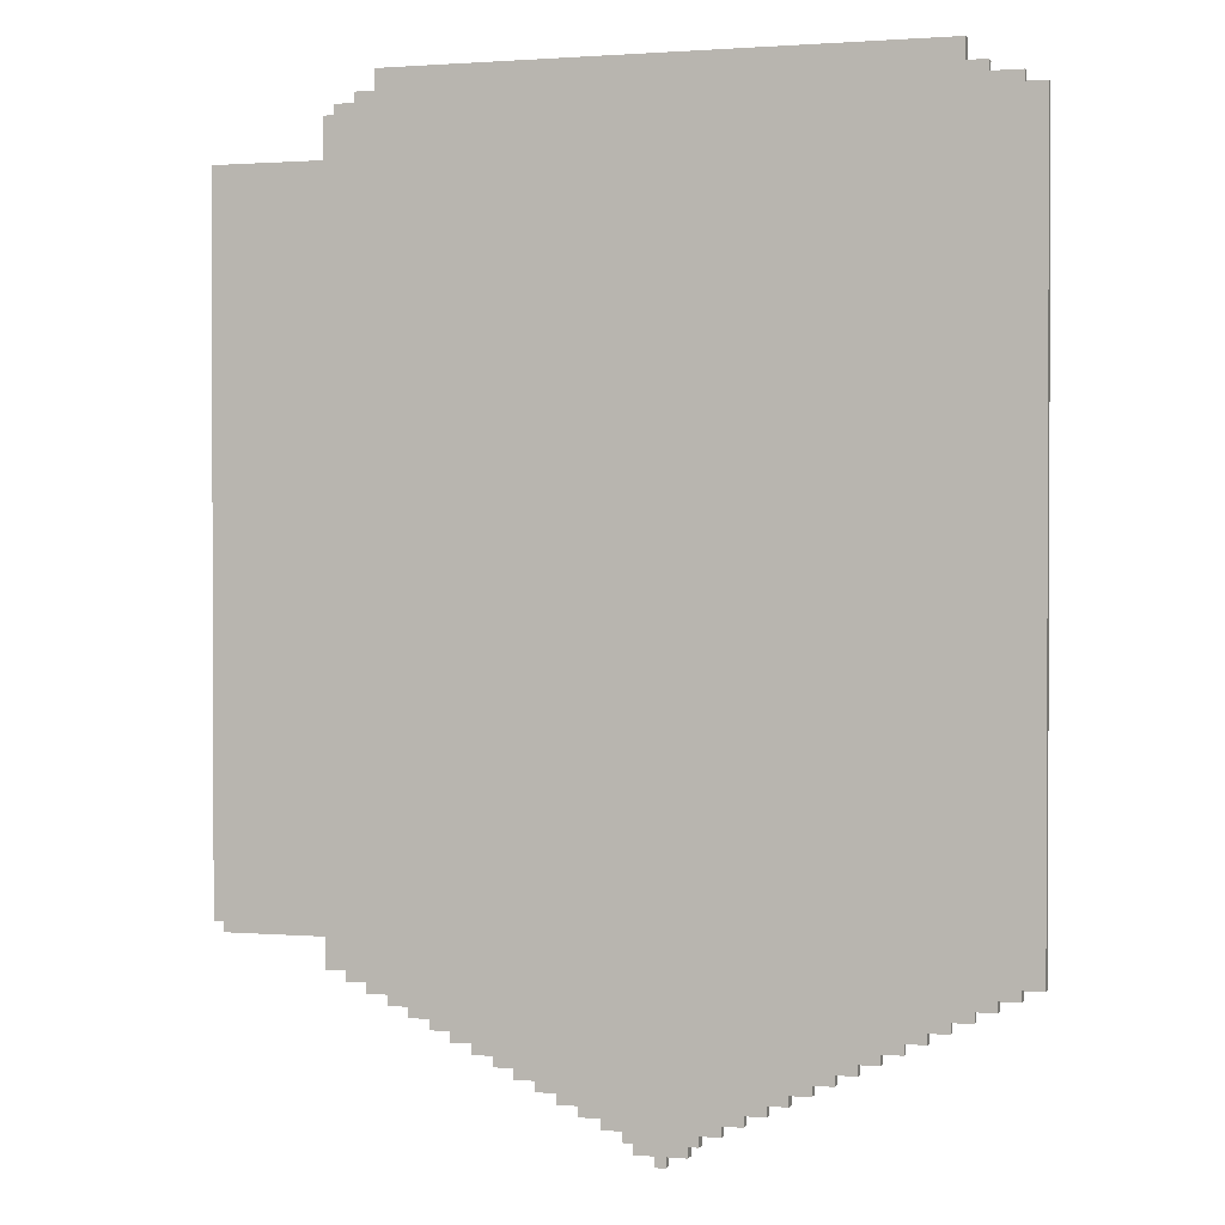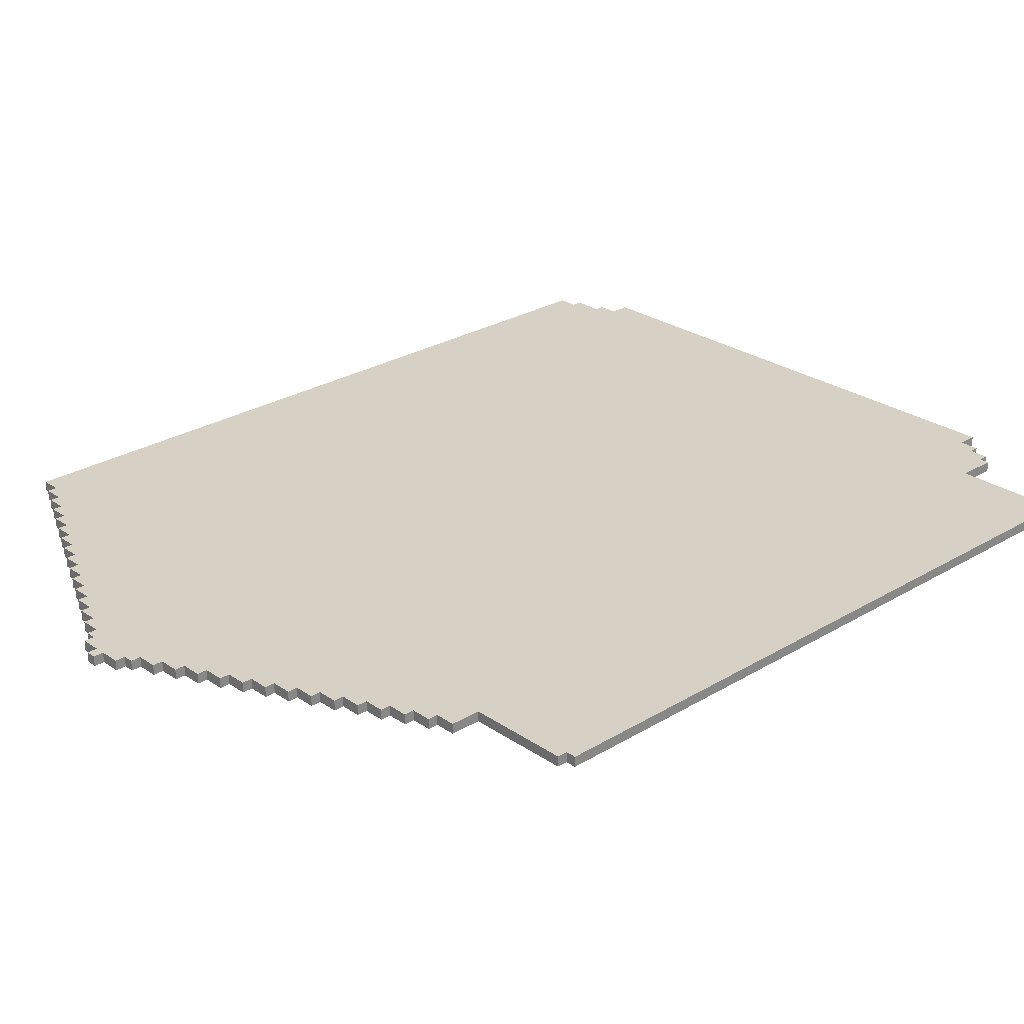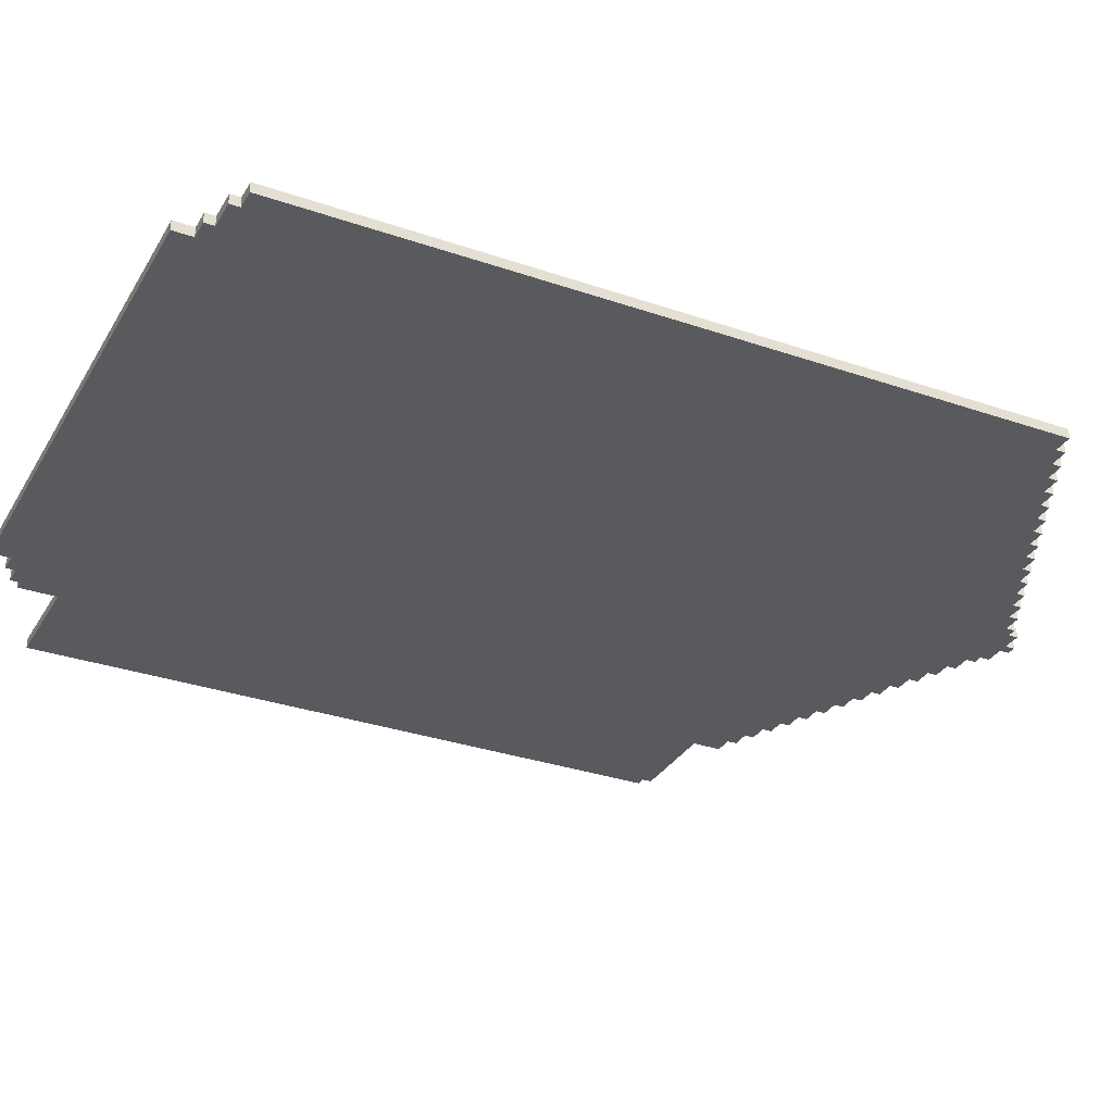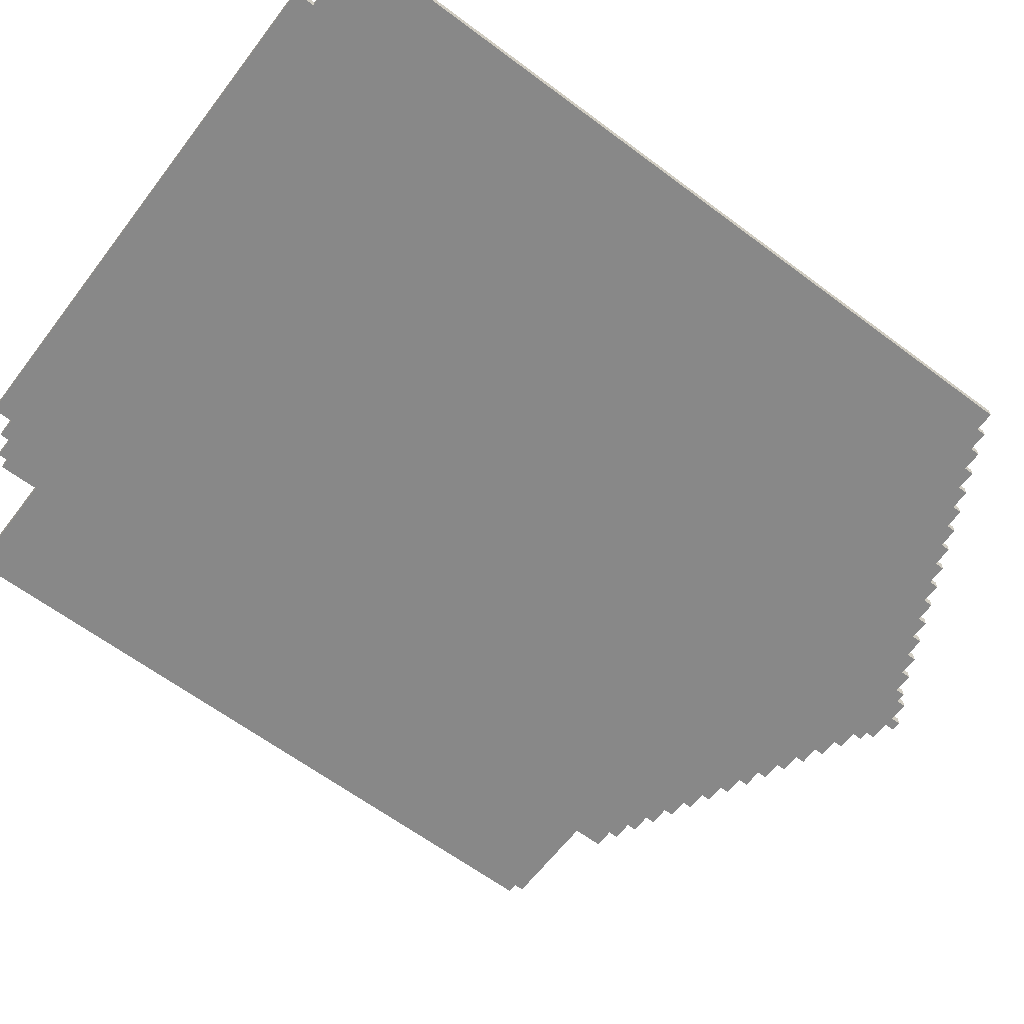
<metadata>
{"format":"obj","ext":"obj","renderer":"f3d","projection":"perspective","resolution":1024,"background":"white","views":[{"elev":1.3,"azim":16.7,"up":"+Z"},{"elev":26.6,"azim":-133.3,"up":"+Y"},{"elev":-31.8,"azim":64.1,"up":"+Y"},{"elev":-62.7,"azim":52.8,"up":"+Y"}]}
</metadata>
<code>
g partially_destroyed_factory_floor
v -38 0 40.5
v -38 0 -28.5
v -38 1 40.5
v -38 1 -28.5
v -37 0 -28.5
v -37 0 -29.5
v -37 1 -28.5
v -37 1 -29.5
v -27 0 44.5
v -27 0 40.5
v -27 0 -29.5
v -27 0 -32.5
v -27 1 44.5
v -27 1 40.5
v -27 1 -29.5
v -27 1 -32.5
v -26 0 45.5
v -26 0 44.5
v -26 1 45.5
v -26 1 44.5
v -25 0 -32.5
v -25 0 -33.5
v -25 1 -32.5
v -25 1 -33.5
v -24 0 46.5
v -24 0 45.5
v -24 1 46.5
v -24 1 45.5
v -23 0 -33.5
v -23 0 -34.5
v -23 1 -33.5
v -23 1 -34.5
v -22 0 48.5
v -22 0 46.5
v -22 1 48.5
v -22 1 46.5
v -21 0 -34.5
v -21 0 -35.5
v -21 1 -34.5
v -21 1 -35.5
v -19 0 -35.5
v -19 0 -36.5
v -19 1 -35.5
v -19 1 -36.5
v -17 0 -36.5
v -17 0 -37.5
v -17 1 -36.5
v -17 1 -37.5
v -15 0 -37.5
v -15 0 -38.5
v -15 1 -37.5
v -15 1 -38.5
v -13 0 -38.5
v -13 0 -39.5
v -13 1 -38.5
v -13 1 -39.5
v -11 0 -39.5
v -11 0 -40.5
v -11 1 -39.5
v -11 1 -40.5
v -9 0 -40.5
v -9 0 -41.5
v -9 1 -40.5
v -9 1 -41.5
v -7 0 -41.5
v -7 0 -42.5
v -7 1 -41.5
v -7 1 -42.5
v -5 0 -42.5
v -5 0 -43.5
v -5 1 -42.5
v -5 1 -43.5
v -3 0 -43.5
v -3 0 -44.5
v -3 1 -43.5
v -3 1 -44.5
v -1 0 -44.5
v -1 0 -45.5
v -1 1 -44.5
v -1 1 -45.5
v 1 0 -45.5
v 1 0 -46.5
v 1 1 -45.5
v 1 1 -46.5
v 2 0 -46.5
v 2 0 -47.5
v 2 1 -46.5
v 2 1 -47.5
v 4 0 -47.5
v 4 0 -48.5
v 4 1 -47.5
v 4 1 -48.5
v 5 0 -47.5
v 5 0 -48.5
v 5 1 -47.5
v 5 1 -48.5
v 7 0 -46.5
v 7 0 -47.5
v 7 1 -46.5
v 7 1 -47.5
v 8 0 -45.5
v 8 0 -46.5
v 8 1 -45.5
v 8 1 -46.5
v 10 0 -44.5
v 10 0 -45.5
v 10 1 -44.5
v 10 1 -45.5
v 12 0 -43.5
v 12 0 -44.5
v 12 1 -43.5
v 12 1 -44.5
v 14 0 -42.5
v 14 0 -43.5
v 14 1 -42.5
v 14 1 -43.5
v 16 0 -41.5
v 16 0 -42.5
v 16 1 -41.5
v 16 1 -42.5
v 18 0 -40.5
v 18 0 -41.5
v 18 1 -40.5
v 18 1 -41.5
v 20 0 -39.5
v 20 0 -40.5
v 20 1 -39.5
v 20 1 -40.5
v 22 0 -38.5
v 22 0 -39.5
v 22 1 -38.5
v 22 1 -39.5
v 24 0 -37.5
v 24 0 -38.5
v 24 1 -37.5
v 24 1 -38.5
v 26 0 -36.5
v 26 0 -37.5
v 26 1 -36.5
v 26 1 -37.5
v 28 0 -35.5
v 28 0 -36.5
v 28 1 -35.5
v 28 1 -36.5
v 30 0 -34.5
v 30 0 -35.5
v 30 1 -34.5
v 30 1 -35.5
v 31 0 48.5
v 31 0 46.5
v 31 1 48.5
v 31 1 46.5
v 32 0 -33.5
v 32 0 -34.5
v 32 1 -33.5
v 32 1 -34.5
v 33 0 46.5
v 33 0 45.5
v 33 1 46.5
v 33 1 45.5
v 34 0 -32.5
v 34 0 -33.5
v 34 1 -32.5
v 34 1 -33.5
v 36 0 45.5
v 36 0 44.5
v 36 0 -31.5
v 36 0 -32.5
v 36 1 45.5
v 36 1 44.5
v 36 1 -31.5
v 36 1 -32.5
v 38 0 44.5
v 38 0 -31.5
v 38 1 44.5
v 38 1 -31.5
v -22 0 48.5
v -22 1 48.5
v 31 0 48.5
v 31 1 48.5
v -24 0 46.5
v -24 1 46.5
v -22 0 46.5
v -22 1 46.5
v 31 0 46.5
v 31 1 46.5
v 33 0 46.5
v 33 1 46.5
v -26 0 45.5
v -26 1 45.5
v -24 0 45.5
v -24 1 45.5
v 33 0 45.5
v 33 1 45.5
v 36 0 45.5
v 36 1 45.5
v -27 0 44.5
v -27 1 44.5
v -26 0 44.5
v -26 1 44.5
v 36 0 44.5
v 36 1 44.5
v 38 0 44.5
v 38 1 44.5
v -38 0 40.5
v -38 1 40.5
v -27 0 40.5
v -27 1 40.5
v -38 0 -28.5
v -38 1 -28.5
v -37 0 -28.5
v -37 1 -28.5
v -37 0 -29.5
v -37 1 -29.5
v -27 0 -29.5
v -27 1 -29.5
v 36 0 -31.5
v 36 1 -31.5
v 38 0 -31.5
v 38 1 -31.5
v -27 0 -32.5
v -27 1 -32.5
v -25 0 -32.5
v -25 1 -32.5
v 34 0 -32.5
v 34 1 -32.5
v 36 0 -32.5
v 36 1 -32.5
v -25 0 -33.5
v -25 1 -33.5
v -23 0 -33.5
v -23 1 -33.5
v 32 0 -33.5
v 32 1 -33.5
v 34 0 -33.5
v 34 1 -33.5
v -23 0 -34.5
v -23 1 -34.5
v -21 0 -34.5
v -21 1 -34.5
v 30 0 -34.5
v 30 1 -34.5
v 32 0 -34.5
v 32 1 -34.5
v -21 0 -35.5
v -21 1 -35.5
v -19 0 -35.5
v -19 1 -35.5
v 28 0 -35.5
v 28 1 -35.5
v 30 0 -35.5
v 30 1 -35.5
v -19 0 -36.5
v -19 1 -36.5
v -17 0 -36.5
v -17 1 -36.5
v 26 0 -36.5
v 26 1 -36.5
v 28 0 -36.5
v 28 1 -36.5
v -17 0 -37.5
v -17 1 -37.5
v -15 0 -37.5
v -15 1 -37.5
v 24 0 -37.5
v 24 1 -37.5
v 26 0 -37.5
v 26 1 -37.5
v -15 0 -38.5
v -15 1 -38.5
v -13 0 -38.5
v -13 1 -38.5
v 22 0 -38.5
v 22 1 -38.5
v 24 0 -38.5
v 24 1 -38.5
v -13 0 -39.5
v -13 1 -39.5
v -11 0 -39.5
v -11 1 -39.5
v 20 0 -39.5
v 20 1 -39.5
v 22 0 -39.5
v 22 1 -39.5
v -11 0 -40.5
v -11 1 -40.5
v -9 0 -40.5
v -9 1 -40.5
v 18 0 -40.5
v 18 1 -40.5
v 20 0 -40.5
v 20 1 -40.5
v -9 0 -41.5
v -9 1 -41.5
v -7 0 -41.5
v -7 1 -41.5
v 16 0 -41.5
v 16 1 -41.5
v 18 0 -41.5
v 18 1 -41.5
v -7 0 -42.5
v -7 1 -42.5
v -5 0 -42.5
v -5 1 -42.5
v 14 0 -42.5
v 14 1 -42.5
v 16 0 -42.5
v 16 1 -42.5
v -5 0 -43.5
v -5 1 -43.5
v -3 0 -43.5
v -3 1 -43.5
v 12 0 -43.5
v 12 1 -43.5
v 14 0 -43.5
v 14 1 -43.5
v -3 0 -44.5
v -3 1 -44.5
v -1 0 -44.5
v -1 1 -44.5
v 10 0 -44.5
v 10 1 -44.5
v 12 0 -44.5
v 12 1 -44.5
v -1 0 -45.5
v -1 1 -45.5
v 1 0 -45.5
v 1 1 -45.5
v 8 0 -45.5
v 8 1 -45.5
v 10 0 -45.5
v 10 1 -45.5
v 1 0 -46.5
v 1 1 -46.5
v 2 0 -46.5
v 2 1 -46.5
v 7 0 -46.5
v 7 1 -46.5
v 8 0 -46.5
v 8 1 -46.5
v 2 0 -47.5
v 2 1 -47.5
v 4 0 -47.5
v 4 1 -47.5
v 5 0 -47.5
v 5 1 -47.5
v 7 0 -47.5
v 7 1 -47.5
v 4 0 -48.5
v 4 1 -48.5
v 5 0 -48.5
v 5 1 -48.5
v -22 0 48.5
v 31 0 48.5
v -24 0 46.5
v -22 0 46.5
v 31 0 46.5
v 33 0 46.5
v -26 0 45.5
v -24 0 45.5
v 33 0 45.5
v 36 0 45.5
v -27 0 44.5
v -26 0 44.5
v 36 0 44.5
v 38 0 44.5
v -38 0 40.5
v -27 0 40.5
v -38 0 -28.5
v -37 0 -28.5
v -37 0 -29.5
v -27 0 -29.5
v 36 0 -31.5
v 38 0 -31.5
v -27 0 -32.5
v -25 0 -32.5
v 34 0 -32.5
v 36 0 -32.5
v -25 0 -33.5
v -23 0 -33.5
v 32 0 -33.5
v 34 0 -33.5
v -23 0 -34.5
v -21 0 -34.5
v 30 0 -34.5
v 32 0 -34.5
v -21 0 -35.5
v -19 0 -35.5
v 28 0 -35.5
v 30 0 -35.5
v -19 0 -36.5
v -17 0 -36.5
v 26 0 -36.5
v 28 0 -36.5
v -17 0 -37.5
v -15 0 -37.5
v 24 0 -37.5
v 26 0 -37.5
v -15 0 -38.5
v -13 0 -38.5
v 22 0 -38.5
v 24 0 -38.5
v -13 0 -39.5
v -11 0 -39.5
v 20 0 -39.5
v 22 0 -39.5
v -11 0 -40.5
v -9 0 -40.5
v 18 0 -40.5
v 20 0 -40.5
v -9 0 -41.5
v -7 0 -41.5
v 16 0 -41.5
v 18 0 -41.5
v -7 0 -42.5
v -5 0 -42.5
v 14 0 -42.5
v 16 0 -42.5
v -5 0 -43.5
v -3 0 -43.5
v 12 0 -43.5
v 14 0 -43.5
v -3 0 -44.5
v -1 0 -44.5
v 10 0 -44.5
v 12 0 -44.5
v -1 0 -45.5
v 1 0 -45.5
v 8 0 -45.5
v 10 0 -45.5
v 1 0 -46.5
v 2 0 -46.5
v 7 0 -46.5
v 8 0 -46.5
v 2 0 -47.5
v 4 0 -47.5
v 5 0 -47.5
v 7 0 -47.5
v 4 0 -48.5
v 5 0 -48.5
v -22 1 48.5
v 31 1 48.5
v -24 1 46.5
v -22 1 46.5
v 31 1 46.5
v 33 1 46.5
v -26 1 45.5
v -24 1 45.5
v 33 1 45.5
v 36 1 45.5
v -27 1 44.5
v -26 1 44.5
v 36 1 44.5
v 38 1 44.5
v -38 1 40.5
v -27 1 40.5
v -38 1 -28.5
v -37 1 -28.5
v -37 1 -29.5
v -27 1 -29.5
v 36 1 -31.5
v 38 1 -31.5
v -27 1 -32.5
v -25 1 -32.5
v 34 1 -32.5
v 36 1 -32.5
v -25 1 -33.5
v -23 1 -33.5
v 32 1 -33.5
v 34 1 -33.5
v -23 1 -34.5
v -21 1 -34.5
v 30 1 -34.5
v 32 1 -34.5
v -21 1 -35.5
v -19 1 -35.5
v 28 1 -35.5
v 30 1 -35.5
v -19 1 -36.5
v -17 1 -36.5
v 26 1 -36.5
v 28 1 -36.5
v -17 1 -37.5
v -15 1 -37.5
v 24 1 -37.5
v 26 1 -37.5
v -15 1 -38.5
v -13 1 -38.5
v 22 1 -38.5
v 24 1 -38.5
v -13 1 -39.5
v -11 1 -39.5
v 20 1 -39.5
v 22 1 -39.5
v -11 1 -40.5
v -9 1 -40.5
v 18 1 -40.5
v 20 1 -40.5
v -9 1 -41.5
v -7 1 -41.5
v 16 1 -41.5
v 18 1 -41.5
v -7 1 -42.5
v -5 1 -42.5
v 14 1 -42.5
v 16 1 -42.5
v -5 1 -43.5
v -3 1 -43.5
v 12 1 -43.5
v 14 1 -43.5
v -3 1 -44.5
v -1 1 -44.5
v 10 1 -44.5
v 12 1 -44.5
v -1 1 -45.5
v 1 1 -45.5
v 8 1 -45.5
v 10 1 -45.5
v 1 1 -46.5
v 2 1 -46.5
v 7 1 -46.5
v 8 1 -46.5
v 2 1 -47.5
v 4 1 -47.5
v 5 1 -47.5
v 7 1 -47.5
v 4 1 -48.5
v 5 1 -48.5
f 3 2 1
f 4 2 3
f 7 6 5
f 8 6 7
f 13 10 9
f 14 10 13
f 15 12 11
f 16 12 15
f 19 18 17
f 20 18 19
f 23 22 21
f 24 22 23
f 27 26 25
f 28 26 27
f 31 30 29
f 32 30 31
f 35 34 33
f 36 34 35
f 39 38 37
f 40 38 39
f 43 42 41
f 44 42 43
f 47 46 45
f 48 46 47
f 51 50 49
f 52 50 51
f 55 54 53
f 56 54 55
f 59 58 57
f 60 58 59
f 63 62 61
f 64 62 63
f 67 66 65
f 68 66 67
f 71 70 69
f 72 70 71
f 75 74 73
f 76 74 75
f 79 78 77
f 80 78 79
f 83 82 81
f 84 82 83
f 87 86 85
f 88 86 87
f 91 90 89
f 92 90 91
f 93 94 95
f 95 94 96
f 97 98 99
f 99 98 100
f 101 102 103
f 103 102 104
f 105 106 107
f 107 106 108
f 109 110 111
f 111 110 112
f 113 114 115
f 115 114 116
f 117 118 119
f 119 118 120
f 121 122 123
f 123 122 124
f 125 126 127
f 127 126 128
f 129 130 131
f 131 130 132
f 133 134 135
f 135 134 136
f 137 138 139
f 139 138 140
f 141 142 143
f 143 142 144
f 145 146 147
f 147 146 148
f 149 150 151
f 151 150 152
f 153 154 155
f 155 154 156
f 157 158 159
f 159 158 160
f 161 162 163
f 163 162 164
f 165 166 169
f 169 166 170
f 167 168 171
f 171 168 172
f 173 174 175
f 175 174 176
f 179 178 177
f 180 178 179
f 183 182 181
f 184 182 183
f 187 186 185
f 188 186 187
f 191 190 189
f 192 190 191
f 195 194 193
f 196 194 195
f 199 198 197
f 200 198 199
f 203 202 201
f 204 202 203
f 207 206 205
f 208 206 207
f 209 210 211
f 211 210 212
f 213 214 215
f 215 214 216
f 217 218 219
f 219 218 220
f 221 222 223
f 223 222 224
f 225 226 227
f 227 226 228
f 229 230 231
f 231 230 232
f 233 234 235
f 235 234 236
f 237 238 239
f 239 238 240
f 241 242 243
f 243 242 244
f 245 246 247
f 247 246 248
f 249 250 251
f 251 250 252
f 253 254 255
f 255 254 256
f 257 258 259
f 259 258 260
f 261 262 263
f 263 262 264
f 265 266 267
f 267 266 268
f 269 270 271
f 271 270 272
f 273 274 275
f 275 274 276
f 277 278 279
f 279 278 280
f 281 282 283
f 283 282 284
f 285 286 287
f 287 286 288
f 289 290 291
f 291 290 292
f 293 294 295
f 295 294 296
f 297 298 299
f 299 298 300
f 301 302 303
f 303 302 304
f 305 306 307
f 307 306 308
f 309 310 311
f 311 310 312
f 313 314 315
f 315 314 316
f 317 318 319
f 319 318 320
f 321 322 323
f 323 322 324
f 325 326 327
f 327 326 328
f 329 330 331
f 331 330 332
f 333 334 335
f 335 334 336
f 337 338 339
f 339 338 340
f 341 342 343
f 343 342 344
f 345 346 347
f 347 346 348
f 349 350 351
f 351 350 352
f 356 354 353
f 357 354 356
f 360 356 355
f 360 358 357
f 360 357 356
f 361 358 360
f 364 360 359
f 364 362 361
f 364 361 360
f 365 362 364
f 368 364 363
f 368 366 365
f 368 365 364
f 369 368 367
f 370 368 369
f 371 368 370
f 372 366 368
f 372 368 371
f 373 366 372
f 374 366 373
f 375 373 372
f 376 373 375
f 377 373 376
f 378 373 377
f 379 377 376
f 380 377 379
f 381 377 380
f 382 377 381
f 383 381 380
f 384 381 383
f 385 381 384
f 386 381 385
f 387 385 384
f 388 385 387
f 389 385 388
f 390 385 389
f 391 389 388
f 392 389 391
f 393 389 392
f 394 389 393
f 395 393 392
f 396 393 395
f 397 393 396
f 398 393 397
f 399 397 396
f 400 397 399
f 401 397 400
f 402 397 401
f 403 401 400
f 404 401 403
f 405 401 404
f 406 401 405
f 407 405 404
f 408 405 407
f 409 405 408
f 410 405 409
f 411 409 408
f 412 409 411
f 413 409 412
f 414 409 413
f 415 413 412
f 416 413 415
f 417 413 416
f 418 413 417
f 419 417 416
f 420 417 419
f 421 417 420
f 422 417 421
f 423 421 420
f 424 421 423
f 425 421 424
f 426 421 425
f 427 425 424
f 428 425 427
f 429 425 428
f 430 425 429
f 431 429 428
f 432 429 431
f 433 429 432
f 434 429 433
f 435 433 432
f 436 433 435
f 437 433 436
f 438 433 437
f 439 437 436
f 440 437 439
f 441 442 444
f 444 442 445
f 443 444 448
f 445 446 448
f 444 445 448
f 448 446 449
f 447 448 452
f 449 450 452
f 448 449 452
f 452 450 453
f 451 452 456
f 453 454 456
f 452 453 456
f 455 456 457
f 457 456 458
f 458 456 459
f 456 454 460
f 459 456 460
f 460 454 461
f 461 454 462
f 460 461 463
f 463 461 464
f 464 461 465
f 465 461 466
f 464 465 467
f 467 465 468
f 468 465 469
f 469 465 470
f 468 469 471
f 471 469 472
f 472 469 473
f 473 469 474
f 472 473 475
f 475 473 476
f 476 473 477
f 477 473 478
f 476 477 479
f 479 477 480
f 480 477 481
f 481 477 482
f 480 481 483
f 483 481 484
f 484 481 485
f 485 481 486
f 484 485 487
f 487 485 488
f 488 485 489
f 489 485 490
f 488 489 491
f 491 489 492
f 492 489 493
f 493 489 494
f 492 493 495
f 495 493 496
f 496 493 497
f 497 493 498
f 496 497 499
f 499 497 500
f 500 497 501
f 501 497 502
f 500 501 503
f 503 501 504
f 504 501 505
f 505 501 506
f 504 505 507
f 507 505 508
f 508 505 509
f 509 505 510
f 508 509 511
f 511 509 512
f 512 509 513
f 513 509 514
f 512 513 515
f 515 513 516
f 516 513 517
f 517 513 518
f 516 517 519
f 519 517 520
f 520 517 521
f 521 517 522
f 520 521 523
f 523 521 524
f 524 521 525
f 525 521 526
f 524 525 527
f 527 525 528

</code>
